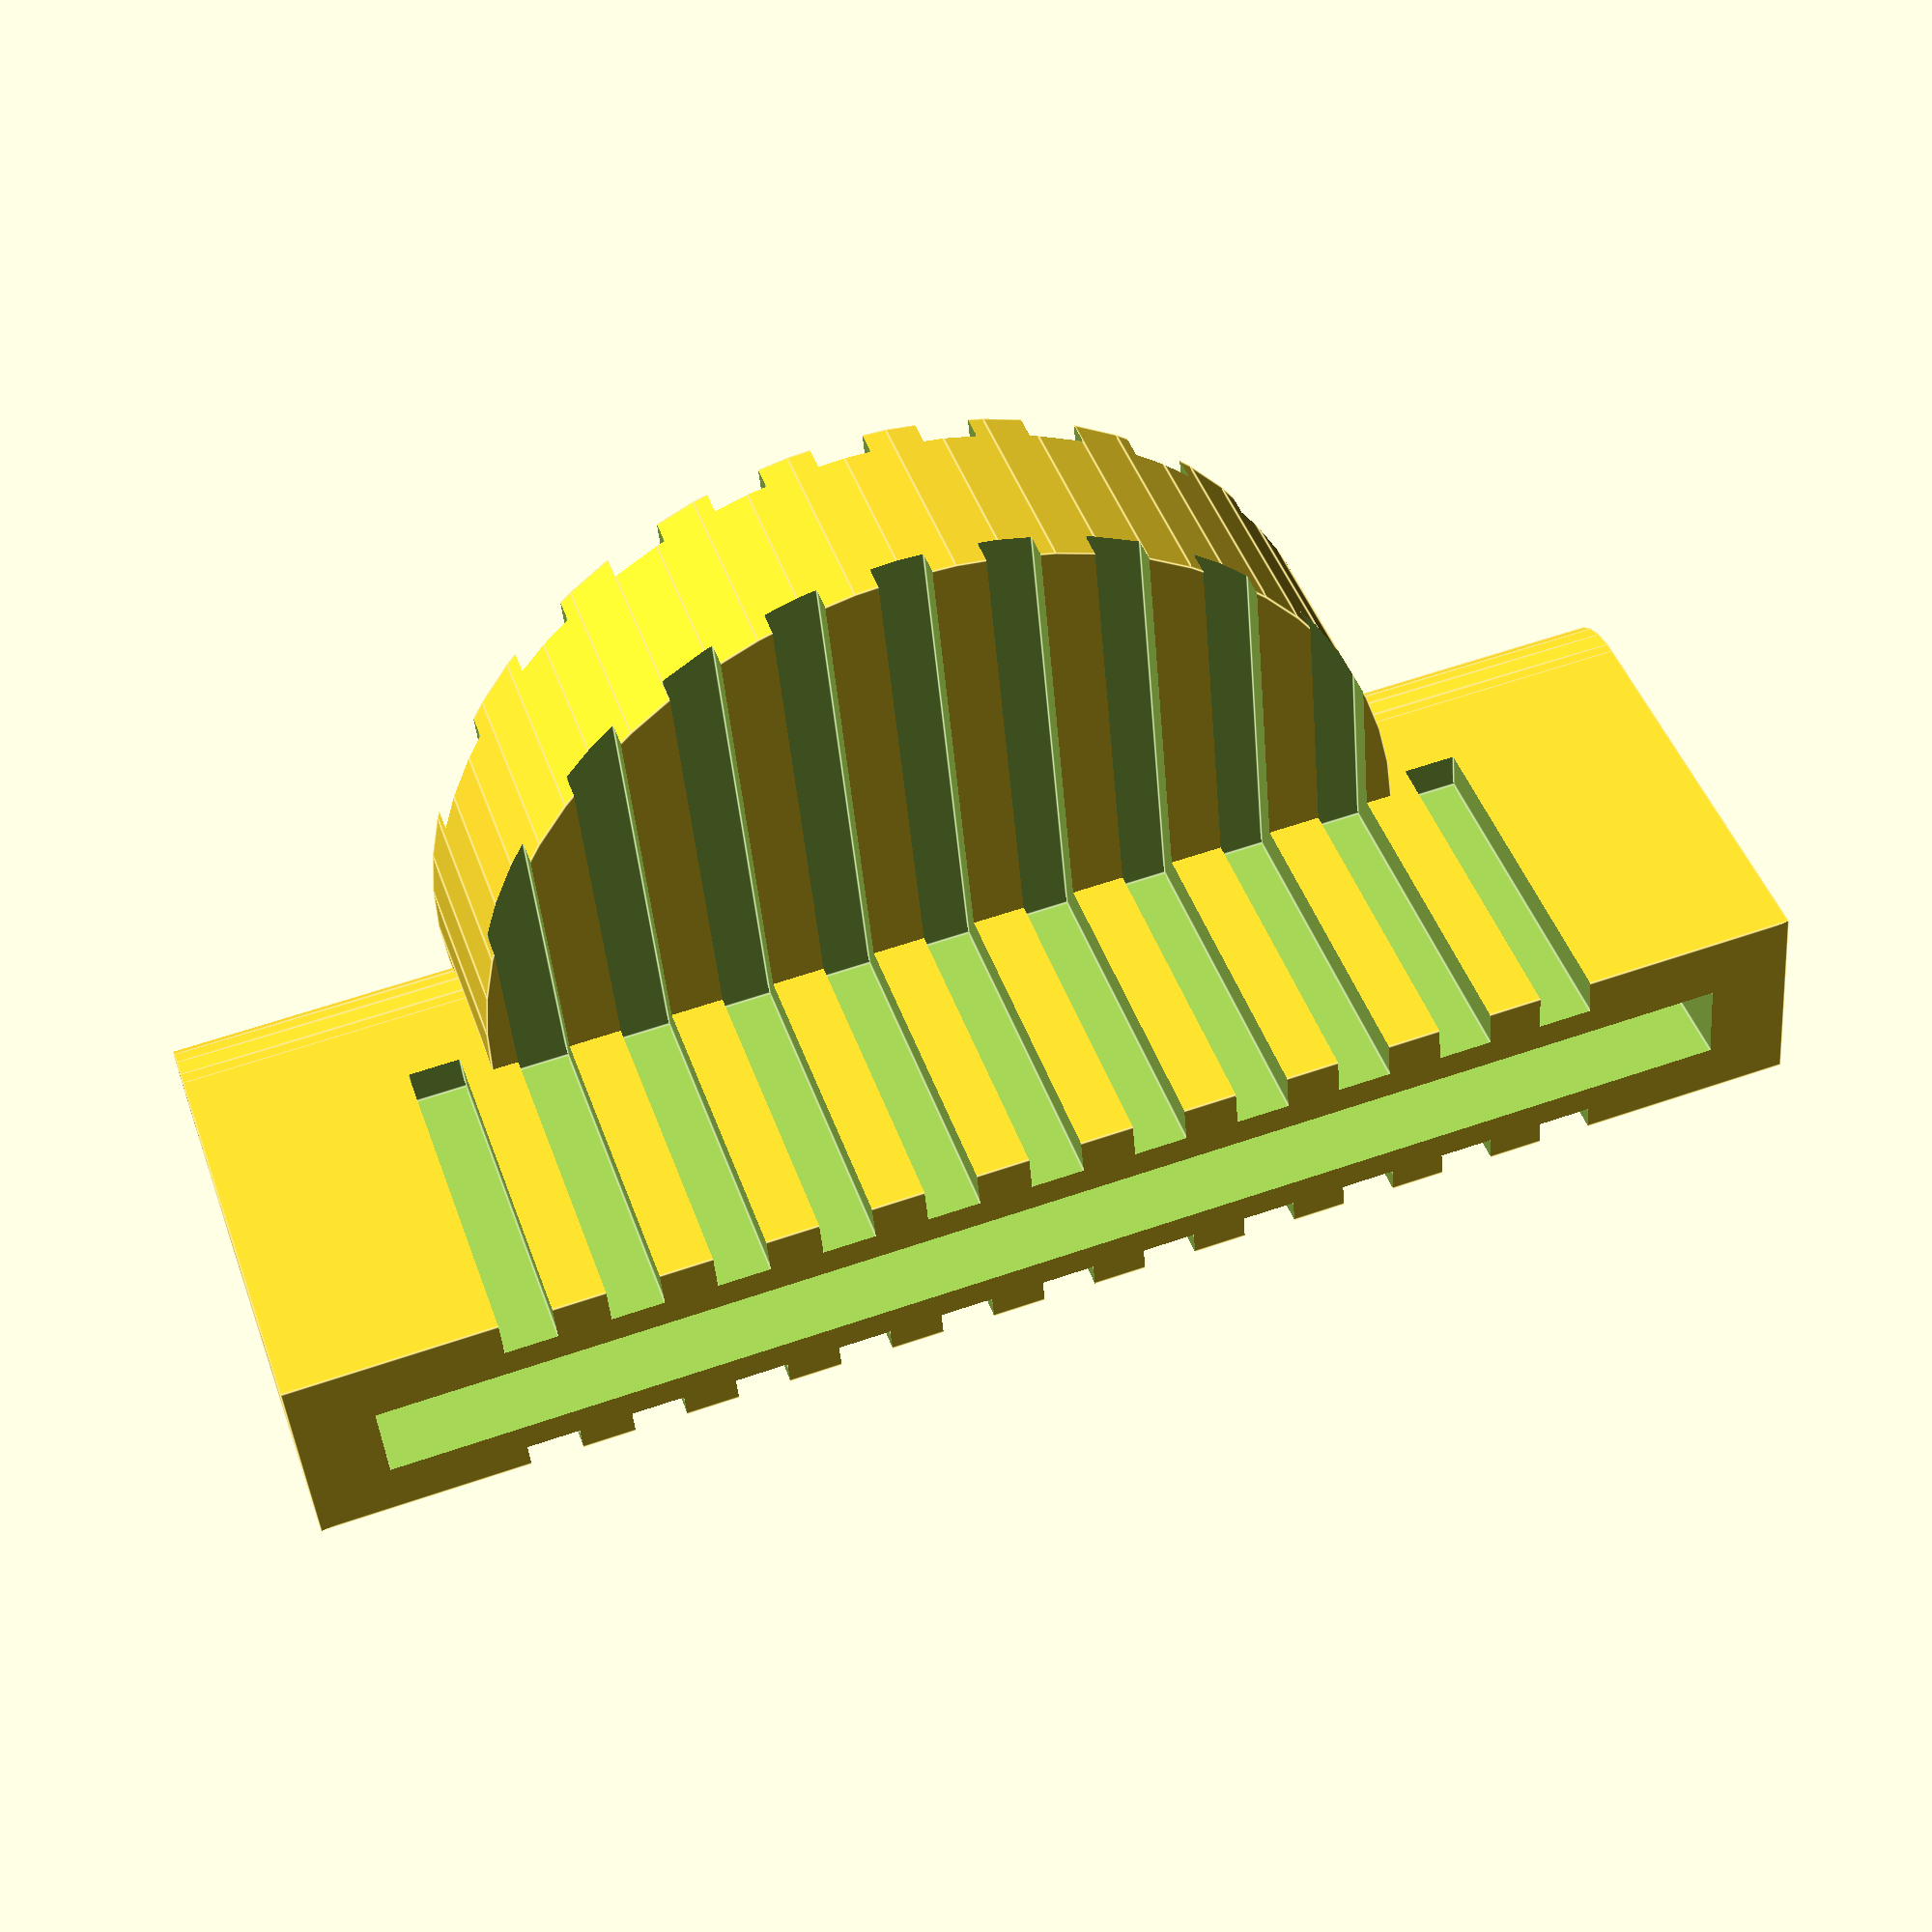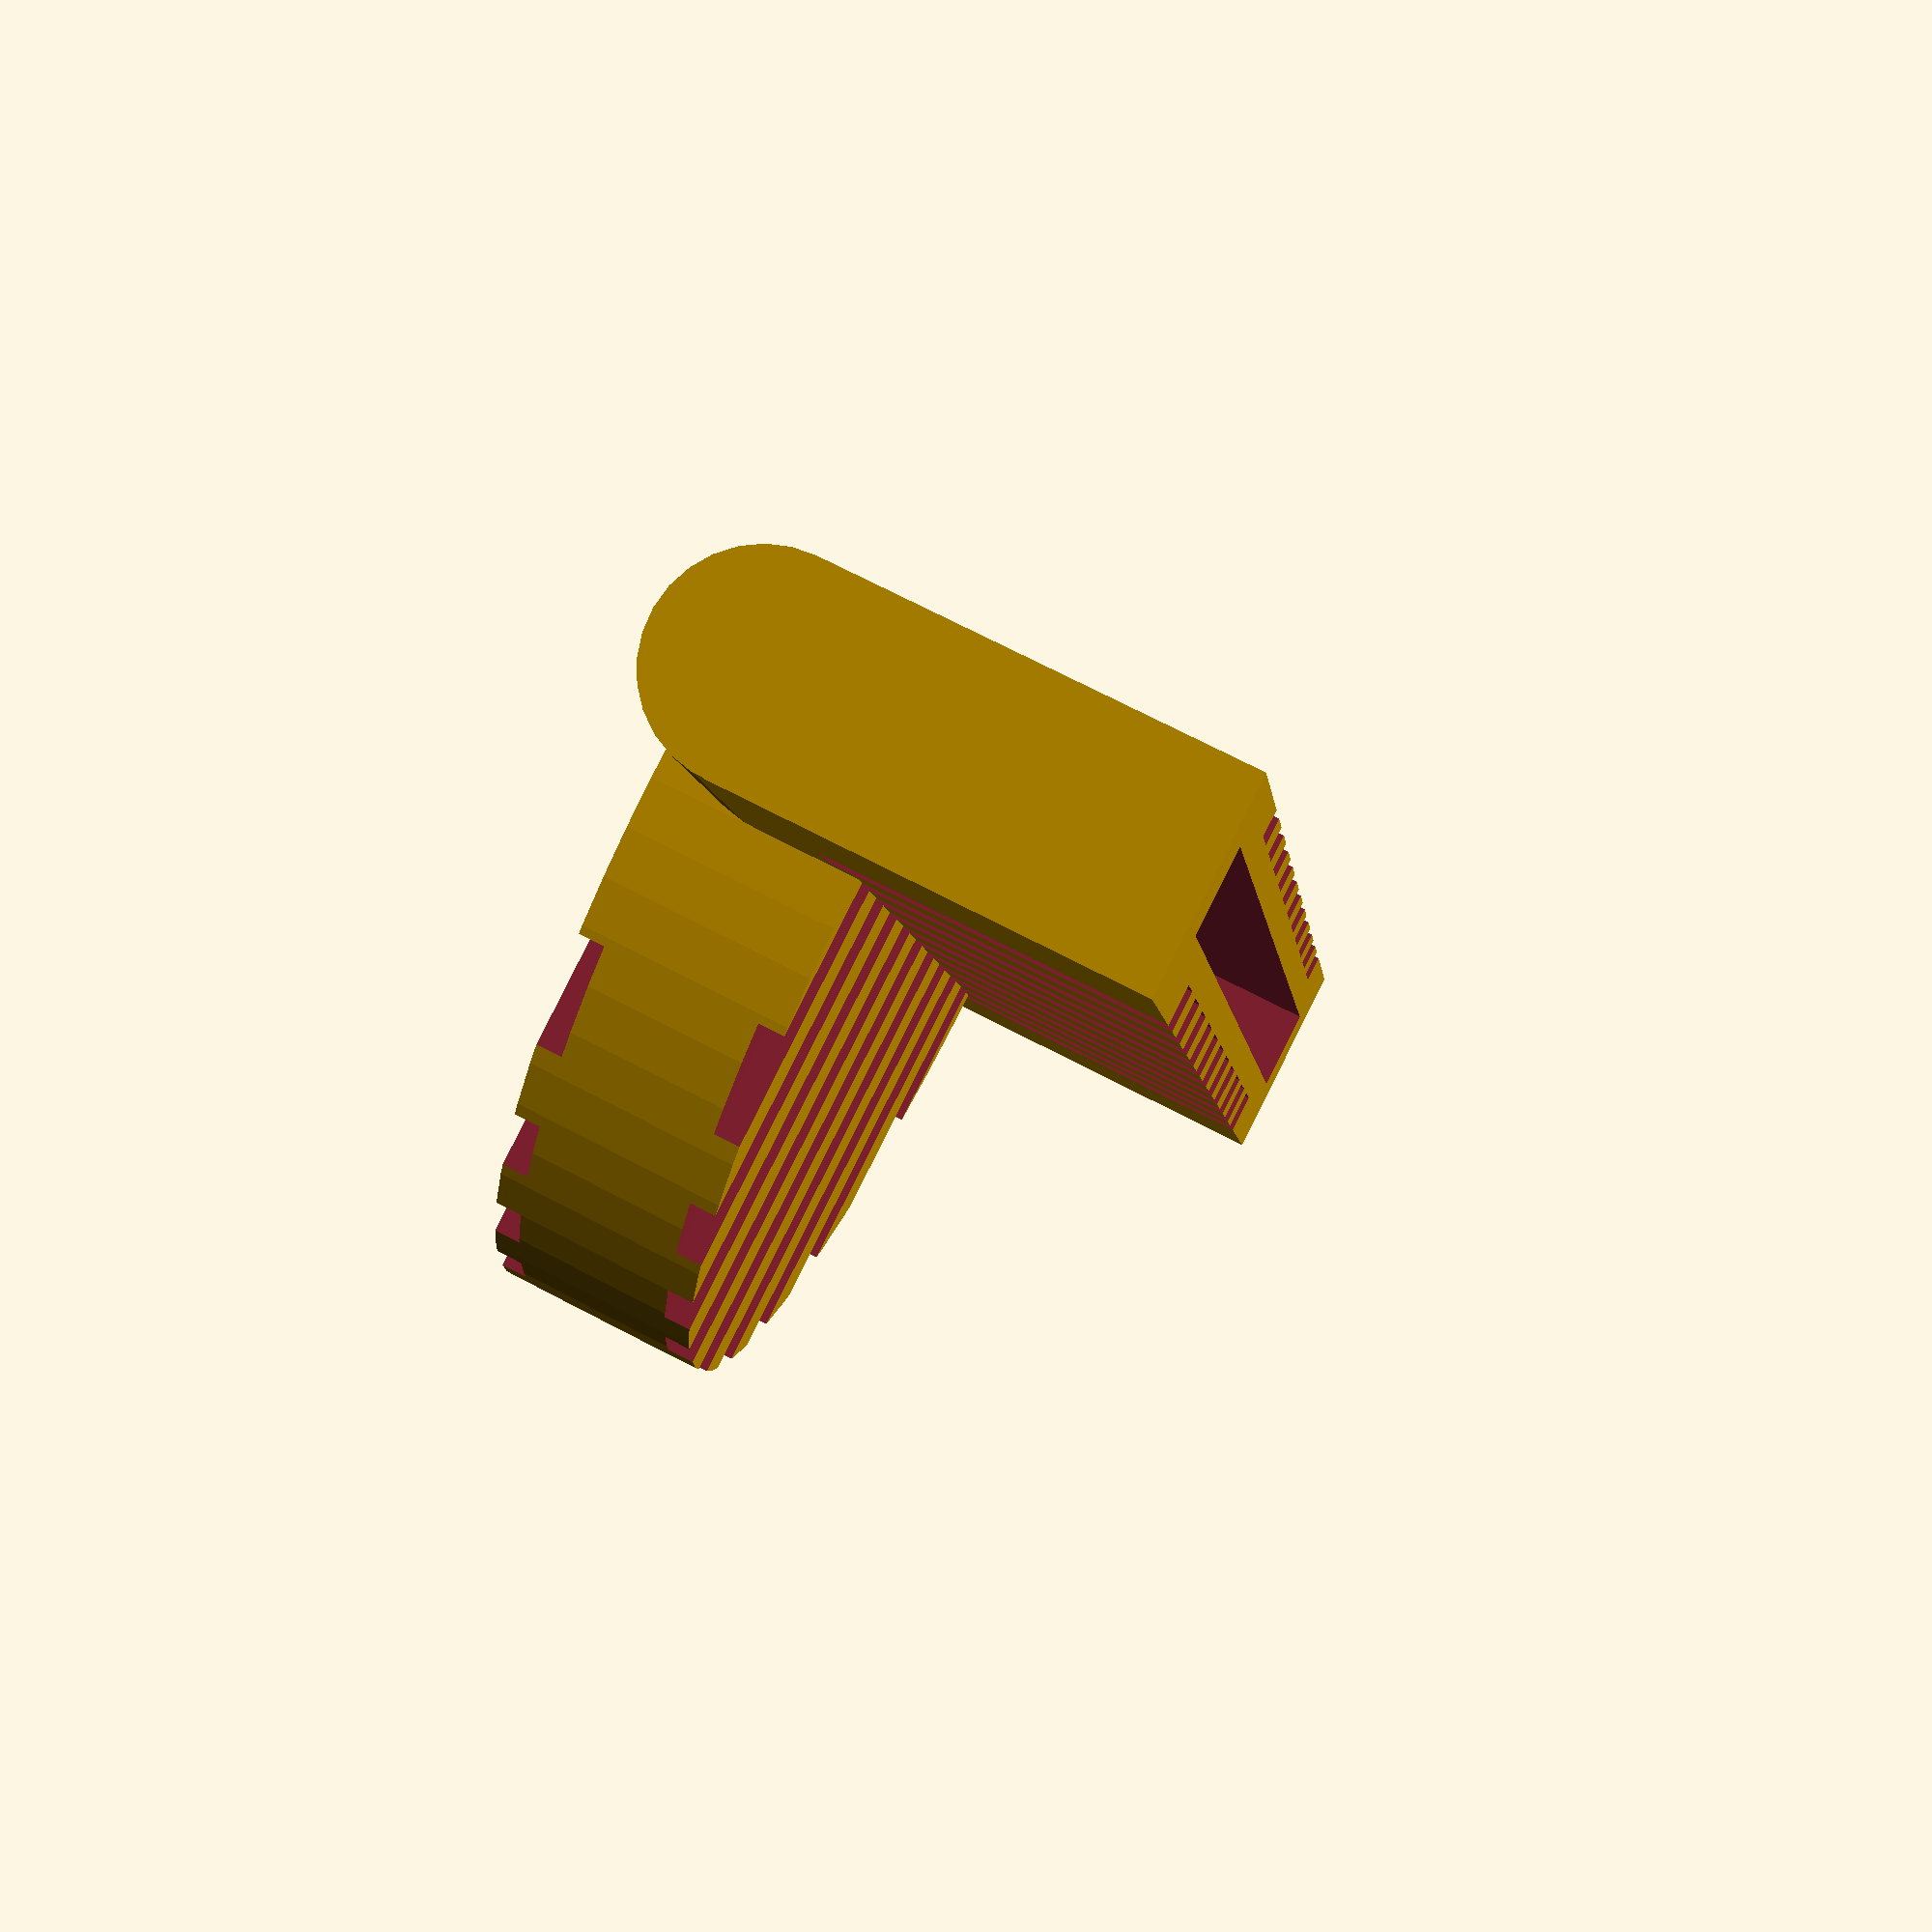
<openscad>
///////////////////////////////////////////////////
//
// Charcoal grill vent handle compatible to Weber
// Kettle Series, Master-Touch, Performance Series
//
// Possible replacement for rubber/plastic vent handle
// Weber part no: 63048
// 
// Autor: Dipl.-Ing. Peter Niehues
// Version: 03 
// Date: March 2015
//
// CC BY-NC-SA
//
///////////////////////////////////////////////////

// Material: ABS
// Nozzle: 0.5mm

// Tipp: Clean top of printed part with wire brush 
// to remove the first printing layer

$fa=6;
$fs=.875;

module body(){
  difference(){
    cylinder(h=8, r=18, center=true);
    translate([24,0,0])
      cube([40,50,20], center =true);
  } // difference
  difference(){
  translate([4,0,0])
    rotate([90,0,0])
      cylinder(h=58,r=4, center=true);
  } //difference
  translate([4,0,8])
    cube([8,58,16], center=true); 
  

  
} // module

module ribs(){
  for ( i = [-20 : 4 : 20] ) {
    translate([0,i,-8])
      cube([50,2,10], center=true);
  } // for
  for ( i = [-20 : 4 : 20] ) {
    translate([12,i,0])
      cube([10,2,50], center=true);
  } // for
  for ( i = [-20 : 4 : 20] ) {
    translate([-11,i,13])
      cube([25,2,20], center=true);
  } // for
} // module

module slot(){
  translate([0,0,0])
    cube([3.2,52,18], center=true);
  translate([0,-10,1])
    sphere(2.8, $fn=20);
  translate([0,10,1])
    sphere(2.8, $fn=20);
} // module

difference(){
  body();
  ribs();
  translate([4.25,0,8])
    slot();
} // difference
//

///////////////////////////////////////////////////
//
// End of weber charcoal grill vent handle
//
///////////////////////////////////////////////////
</openscad>
<views>
elev=314.8 azim=85.0 roll=341.2 proj=p view=edges
elev=108.3 azim=166.9 roll=242.5 proj=p view=solid
</views>
